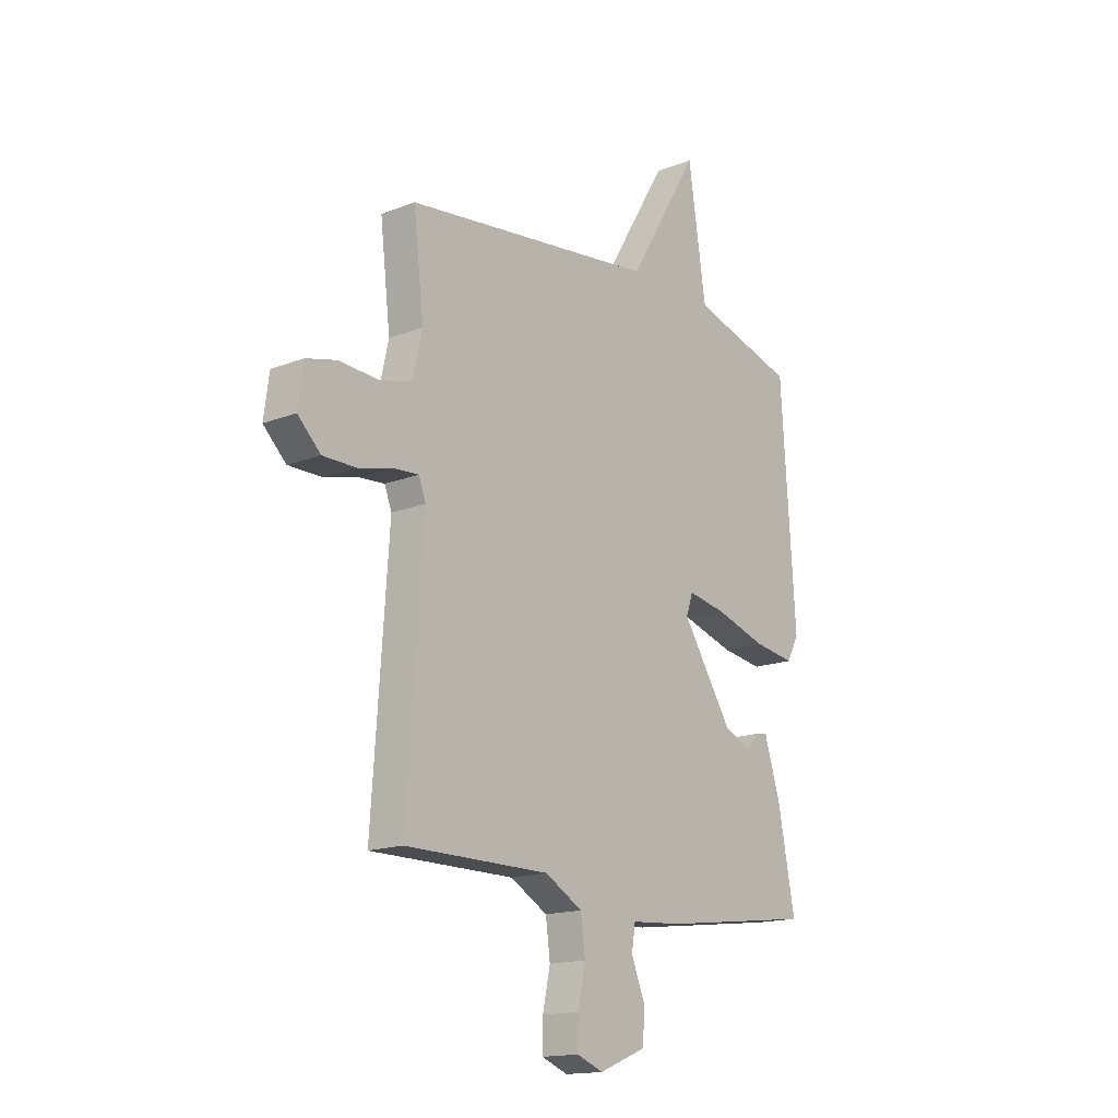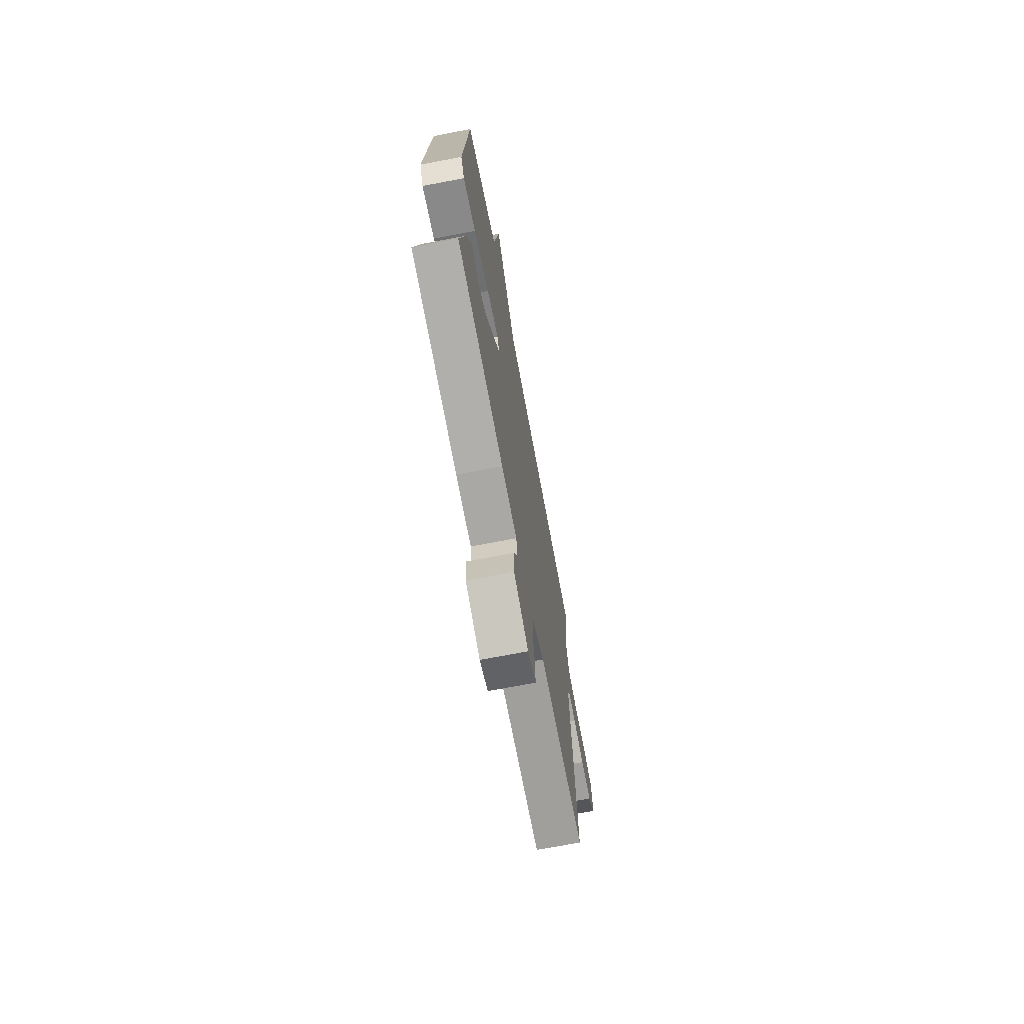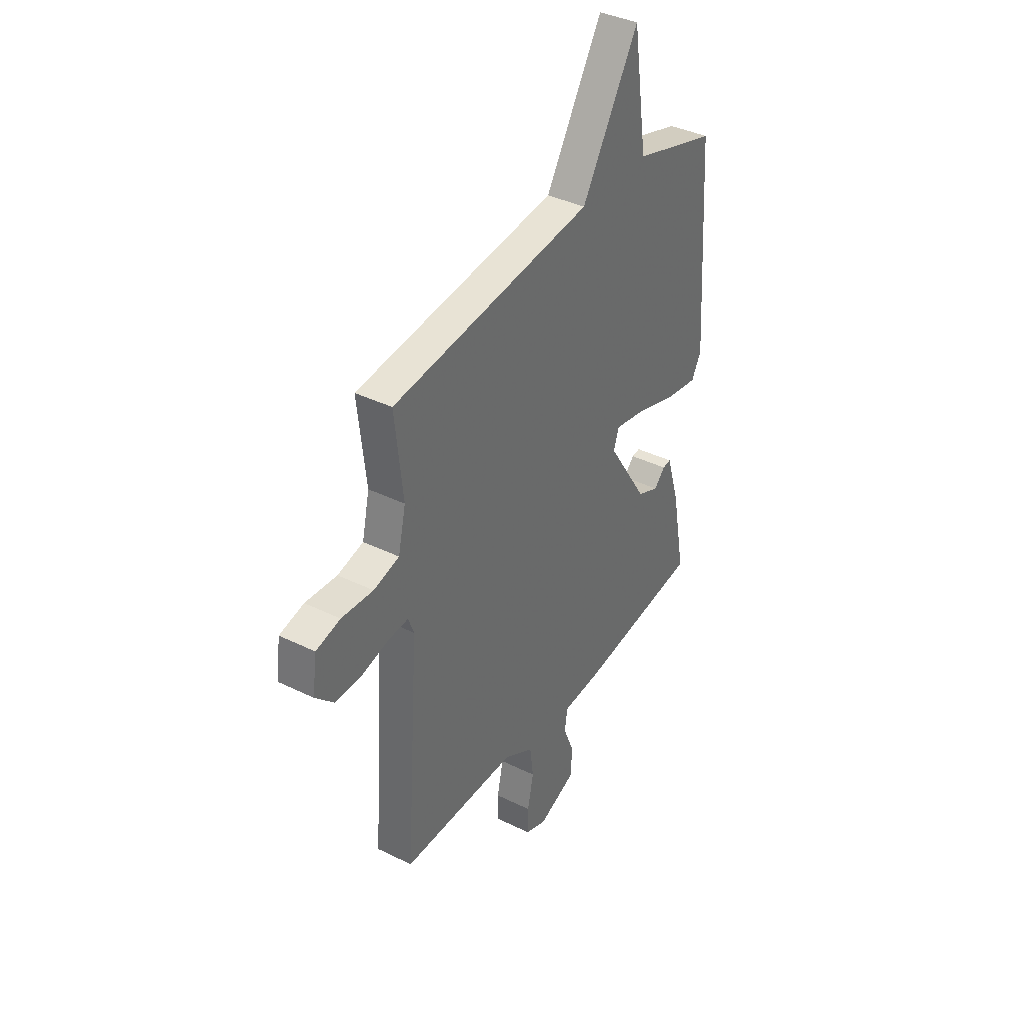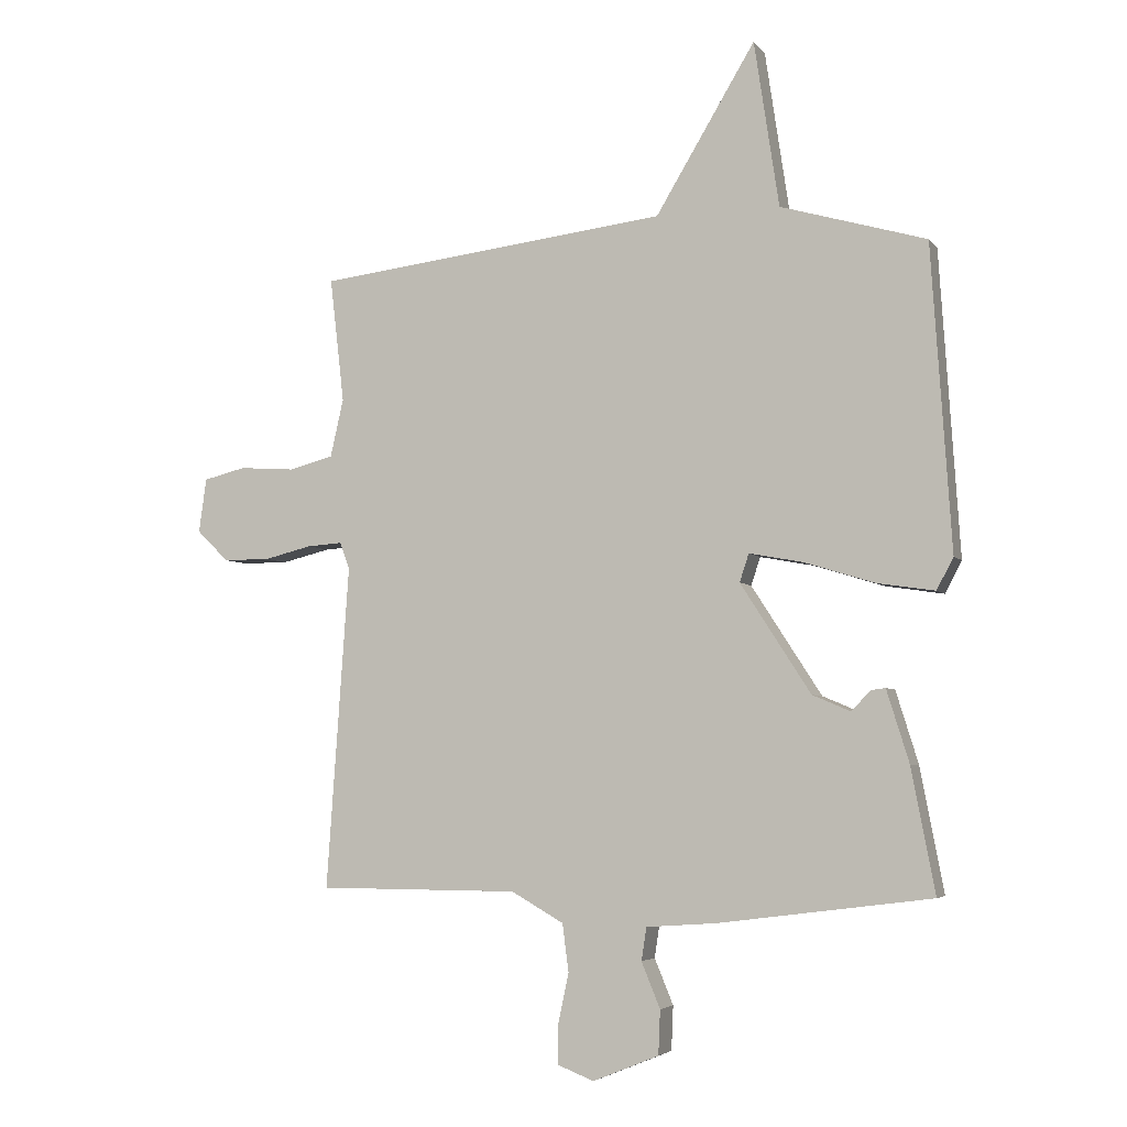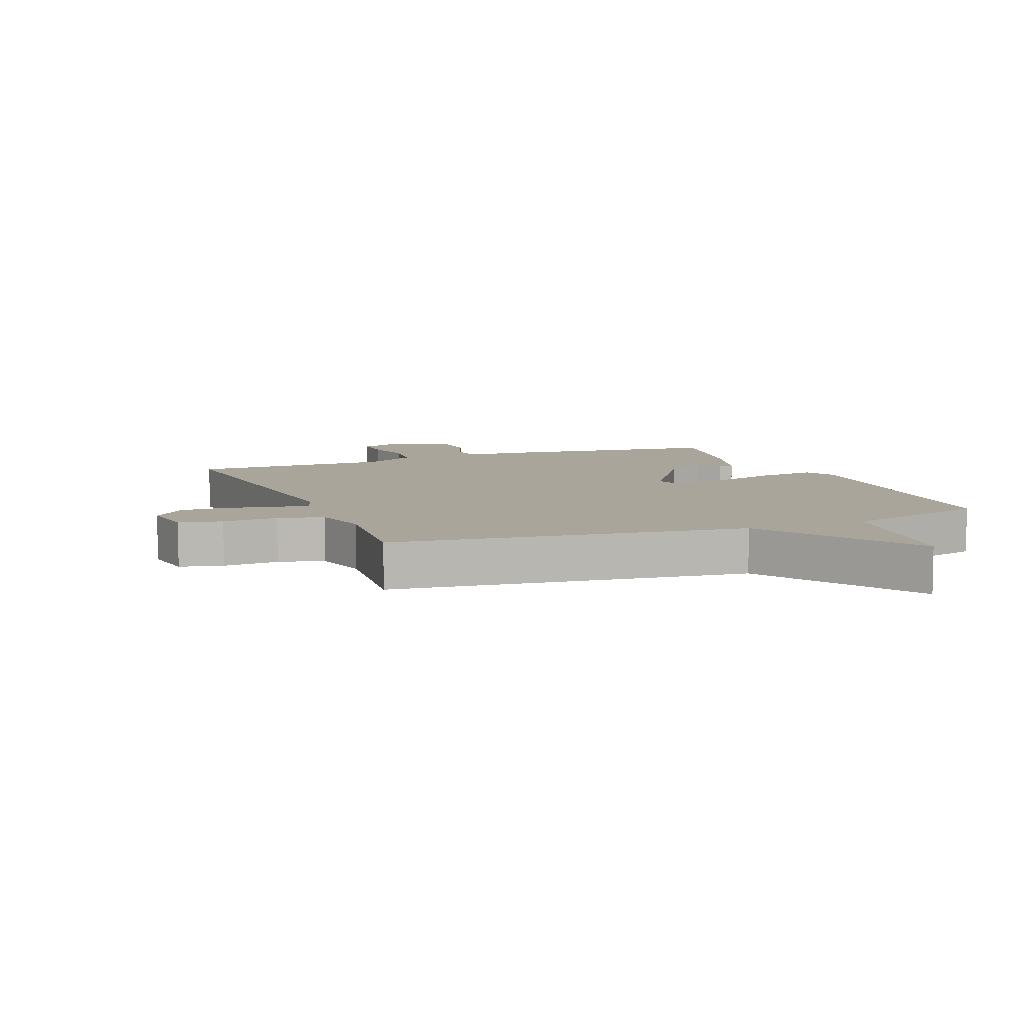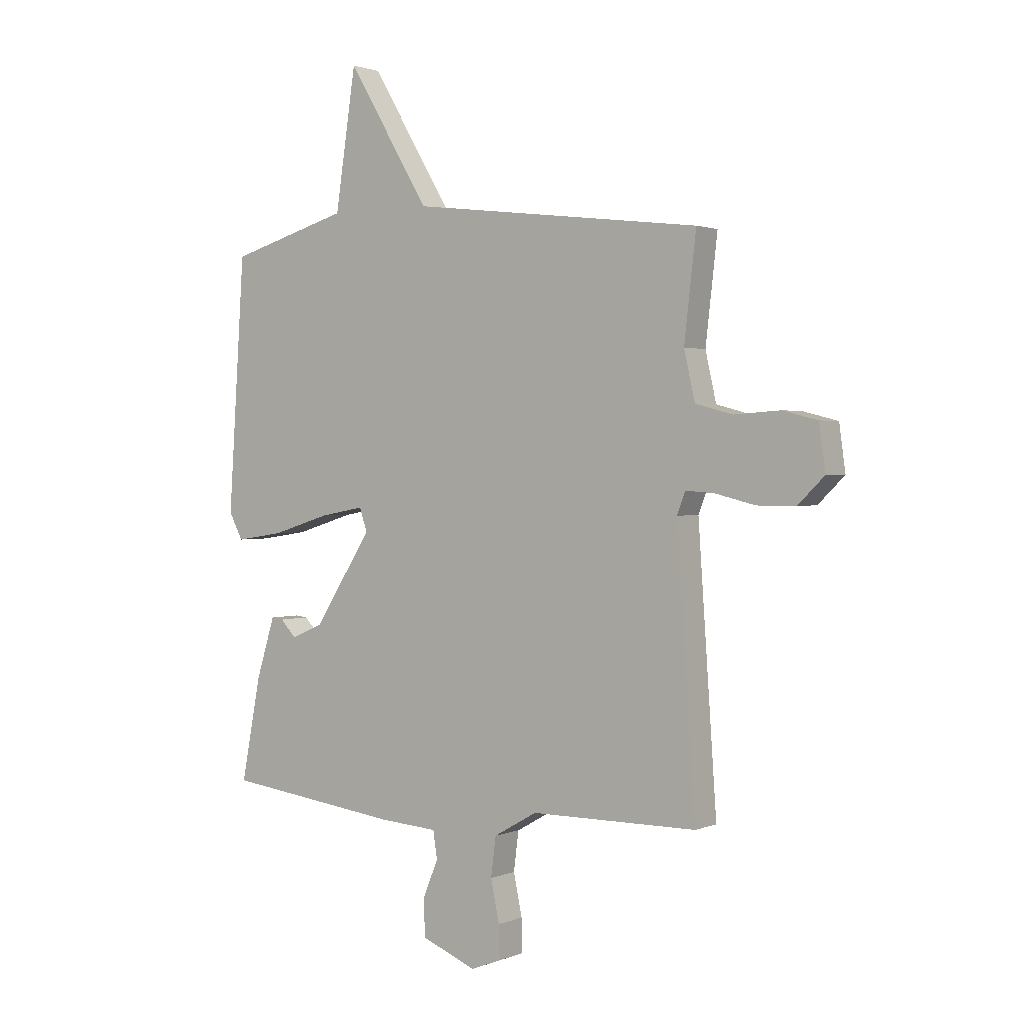
<metadata>
{"format":"obj","ext":"obj","renderer":"f3d","projection":"perspective","resolution":1024,"background":"white","views":[{"elev":-16.0,"azim":-50.9,"up":"+Z"},{"elev":-71.3,"azim":100.8,"up":"+Z"},{"elev":38.0,"azim":-57.9,"up":"+Z"},{"elev":-4.7,"azim":19.2,"up":"+Z"},{"elev":7.7,"azim":-22.0,"up":"+Y"},{"elev":1.4,"azim":-144.8,"up":"+Z"}]}
</metadata>
<code>
v -0.5 0.07 -0.5
v -0.464 0.07 0.021
v -0.48 0.07 0.063
v -0.536 0.07 0.059
v -0.613 0.07 0.04
v -0.688 0.07 0.04
v -0.739 0.07 0.09
v -0.727 0.07 0.177
v -0.659 0.07 0.194
v -0.57 0.07 0.188
v -0.498 0.07 0.207
v -0.477 0.07 0.3
v -0.5 0.07 0.5
v 0.066 0.07 0.568
v 0.226 0.07 0.835
v 0.266 0.07 0.568
v 0.5 0.07 0.5
v 0.532 0.07 0.012
v 0.505 0.07 -0.039
v 0.412 0.07 -0.025
v 0.299 0.07 0.01
v 0.213 0.07 0.026
v 0.198 0.07 -0.019
v 0.311 0.07 -0.194
v 0.372 0.07 -0.22
v 0.403 0.07 -0.188
v 0.426 0.07 -0.185
v 0.462 0.07 -0.301
v 0.5 0.07 -0.5
v 0.158 0.07 -0.544
v 0.045 0.07 -0.552
v 0.037 0.07 -0.605
v 0.067 0.07 -0.678
v 0.064 0.07 -0.749
v -0.042 0.07 -0.792
v -0.101 0.07 -0.769
v -0.1 0.07 -0.705
v -0.083 0.07 -0.625
v -0.093 0.07 -0.549
v -0.177 0.07 -0.501
v -0.5 0 -0.5
v -0.464 0 0.021
v -0.48 0 0.063
v -0.536 0 0.059
v -0.613 0 0.04
v -0.688 0 0.04
v -0.739 0 0.09
v -0.727 0 0.177
v -0.659 0 0.194
v -0.57 0 0.188
v -0.498 0 0.207
v -0.477 0 0.3
v -0.5 0 0.5
v 0.066 0 0.568
v 0.226 0 0.835
v 0.266 0 0.568
v 0.5 0 0.5
v 0.532 0 0.012
v 0.505 0 -0.039
v 0.412 0 -0.025
v 0.299 0 0.01
v 0.213 0 0.026
v 0.198 0 -0.019
v 0.311 0 -0.194
v 0.372 0 -0.22
v 0.403 0 -0.188
v 0.426 0 -0.185
v 0.462 0 -0.301
v 0.5 0 -0.5
v 0.158 0 -0.544
v 0.045 0 -0.552
v 0.037 0 -0.605
v 0.067 0 -0.678
v 0.064 0 -0.749
v -0.042 0 -0.792
v -0.101 0 -0.769
v -0.1 0 -0.705
v -0.083 0 -0.625
v -0.093 0 -0.549
v -0.177 0 -0.501
f 36 37 38
f 35 36 38
f 34 35 38
f 33 34 38
f 32 33 38
f 31 32 38 39
f 30 31 39 40
f 28 29 30
f 27 28 30
f 26 27 30
f 25 26 30
f 24 25 30 40
f 19 20 21
f 18 19 21
f 17 18 21
f 16 17 21
f 16 21 22
f 15 16 22
f 14 15 22
f 14 22 23
f 13 14 23
f 12 13 23
f 8 9 10
f 7 8 10
f 6 7 10
f 5 6 10
f 4 5 10
f 3 4 10 11
f 23 24 40
f 12 23 40
f 11 12 40
f 3 11 40
f 2 3 40
f 1 2 40
f 78 77 76
f 78 76 75
f 78 75 74
f 78 74 73
f 78 73 72
f 79 78 72 71
f 80 79 71 70
f 70 69 68
f 70 68 67
f 70 67 66
f 70 66 65
f 80 70 65 64
f 61 60 59
f 61 59 58
f 61 58 57
f 61 57 56
f 62 61 56
f 62 56 55
f 62 55 54
f 63 62 54
f 63 54 53
f 63 53 52
f 50 49 48
f 50 48 47
f 50 47 46
f 50 46 45
f 50 45 44
f 51 50 44 43
f 80 64 63
f 80 63 52
f 80 52 51
f 80 51 43
f 80 43 42
f 80 42 41
f 1 41 42 2
f 2 42 43 3
f 3 43 44 4
f 4 44 45 5
f 5 45 46 6
f 6 46 47 7
f 7 47 48 8
f 8 48 49 9
f 9 49 50 10
f 10 50 51 11
f 11 51 52 12
f 12 52 53 13
f 13 53 54 14
f 14 54 55 15
f 15 55 56 16
f 16 56 57 17
f 17 57 58 18
f 18 58 59 19
f 19 59 60 20
f 20 60 61 21
f 21 61 62 22
f 22 62 63 23
f 23 63 64 24
f 24 64 65 25
f 25 65 66 26
f 26 66 67 27
f 27 67 68 28
f 28 68 69 29
f 29 69 70 30
f 30 70 71 31
f 31 71 72 32
f 32 72 73 33
f 33 73 74 34
f 34 74 75 35
f 35 75 76 36
f 36 76 77 37
f 37 77 78 38
f 38 78 79 39
f 39 79 80 40
f 40 80 41 1

</code>
